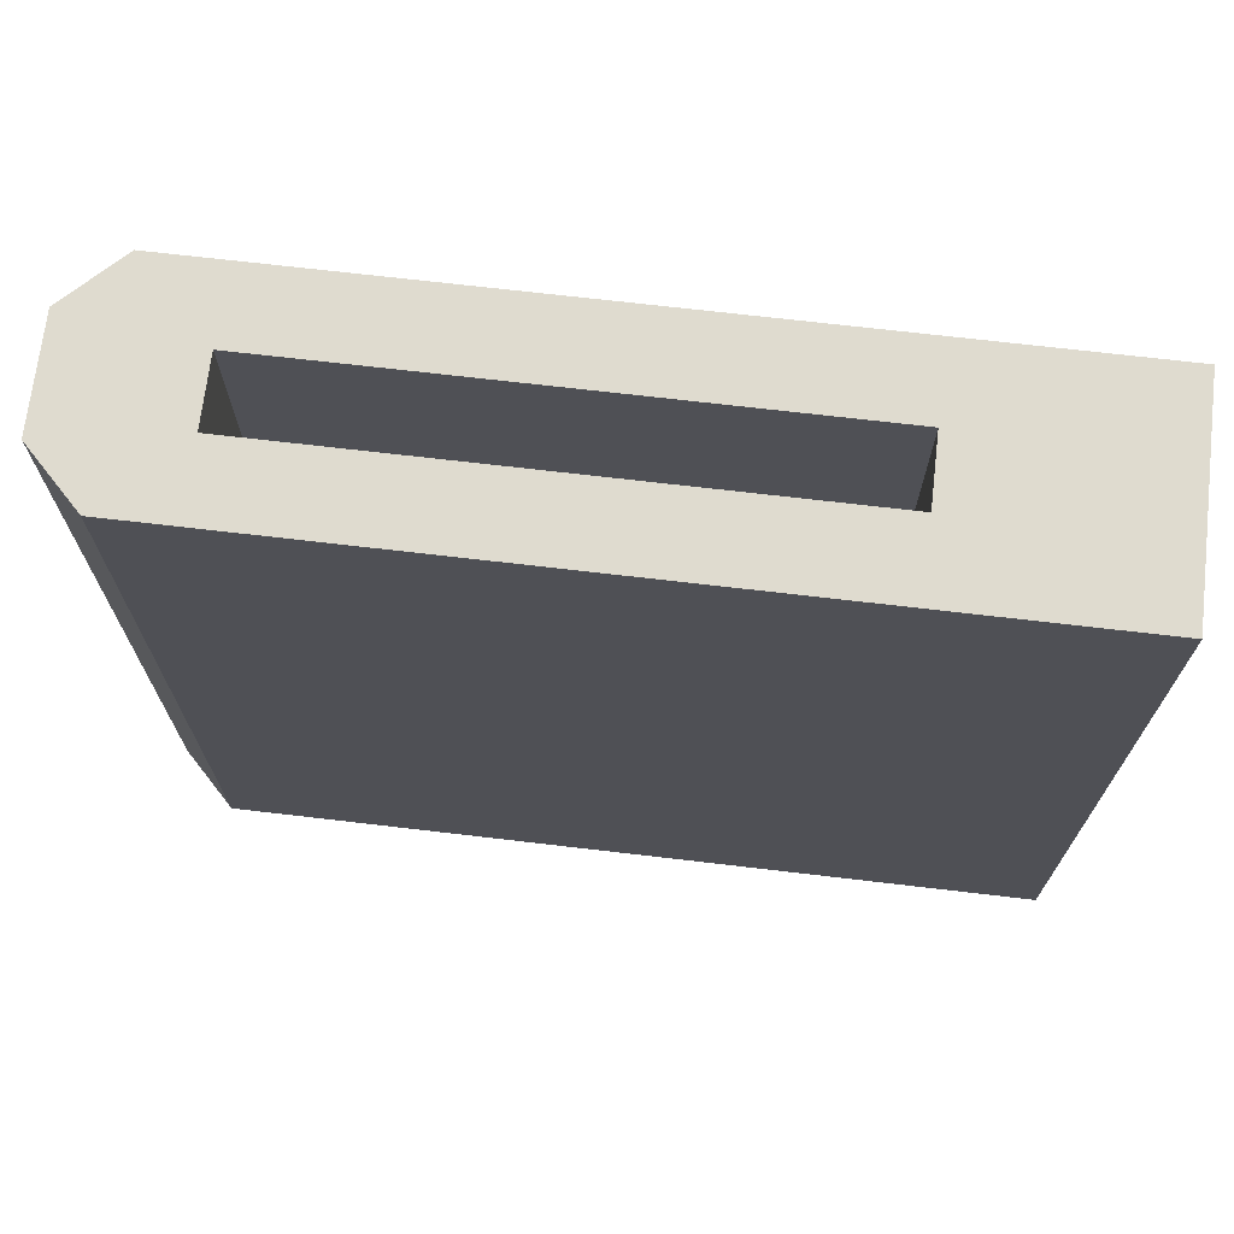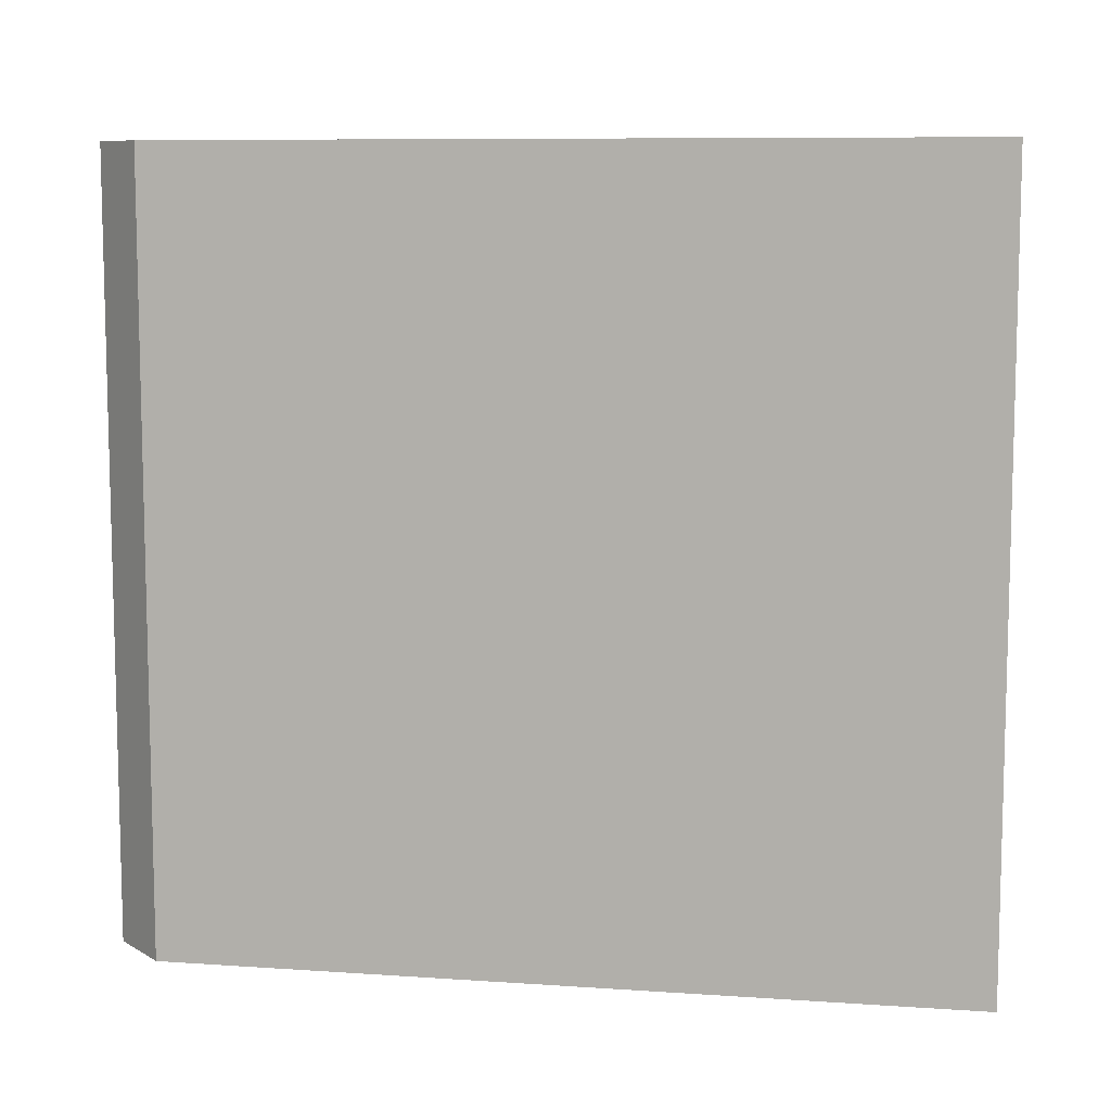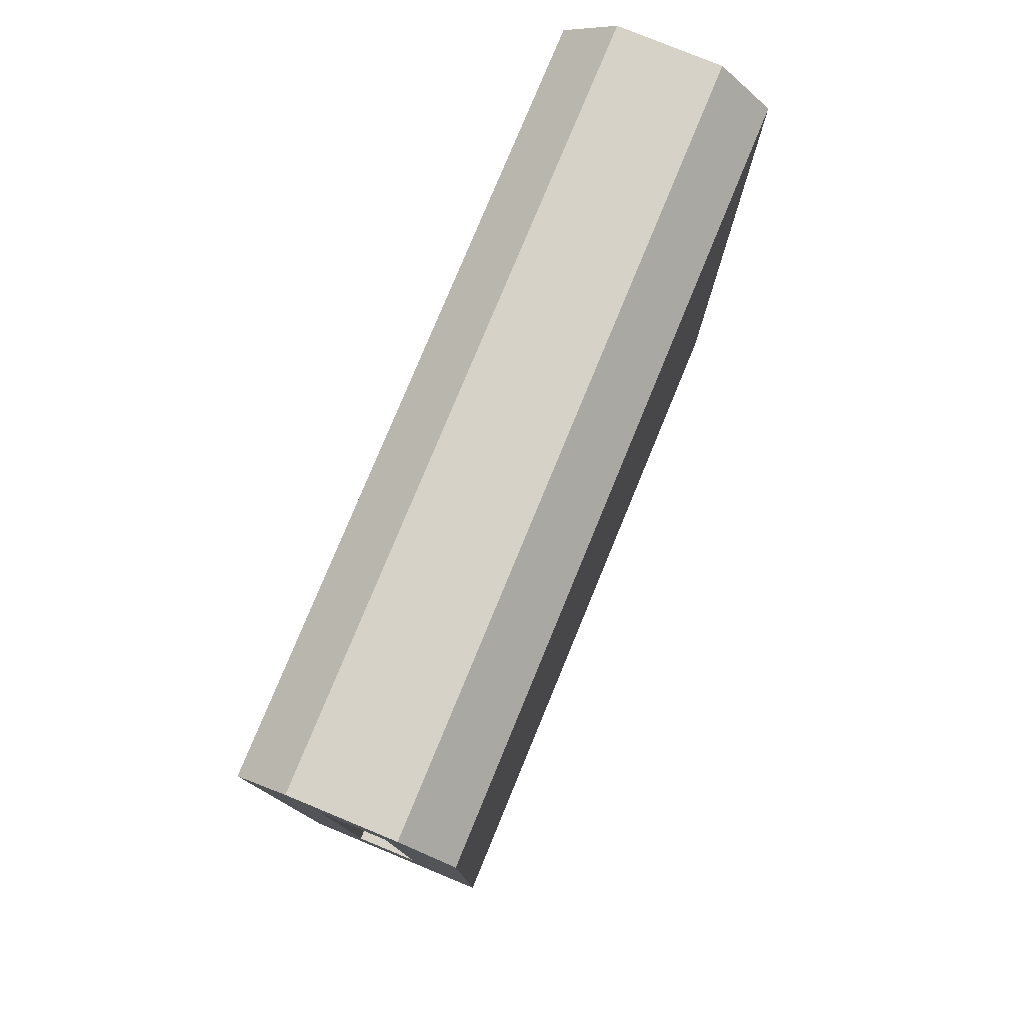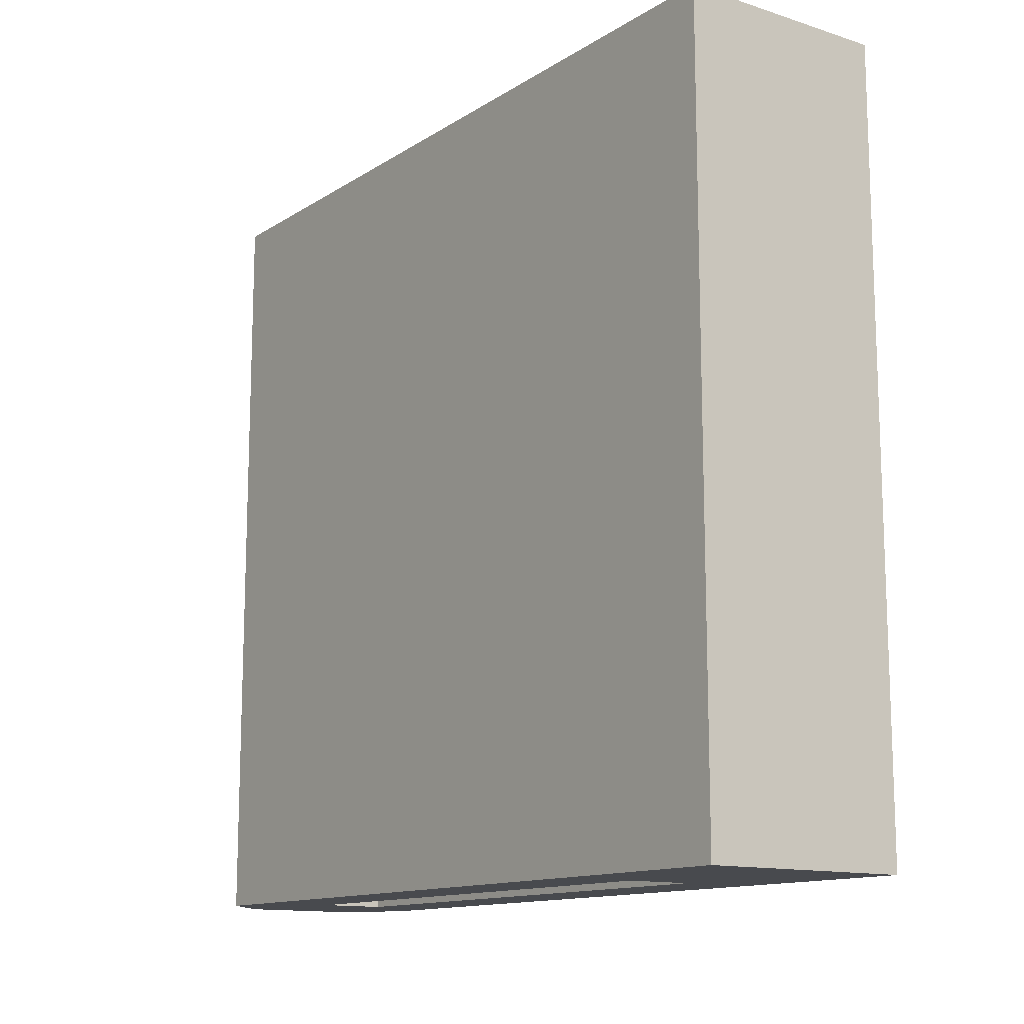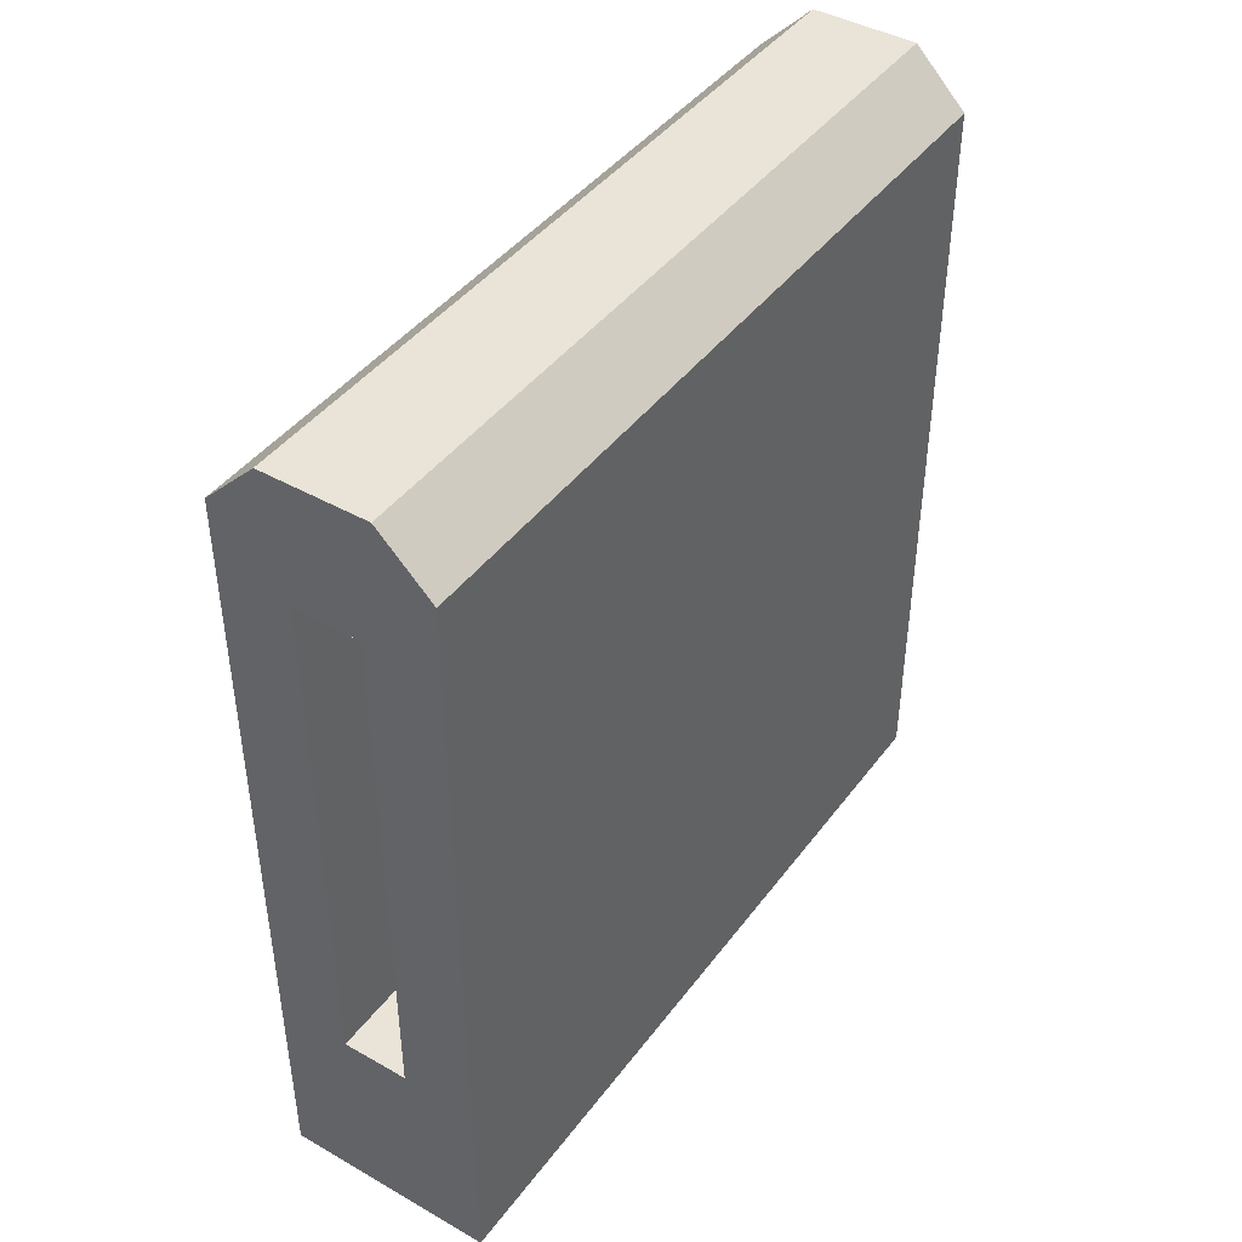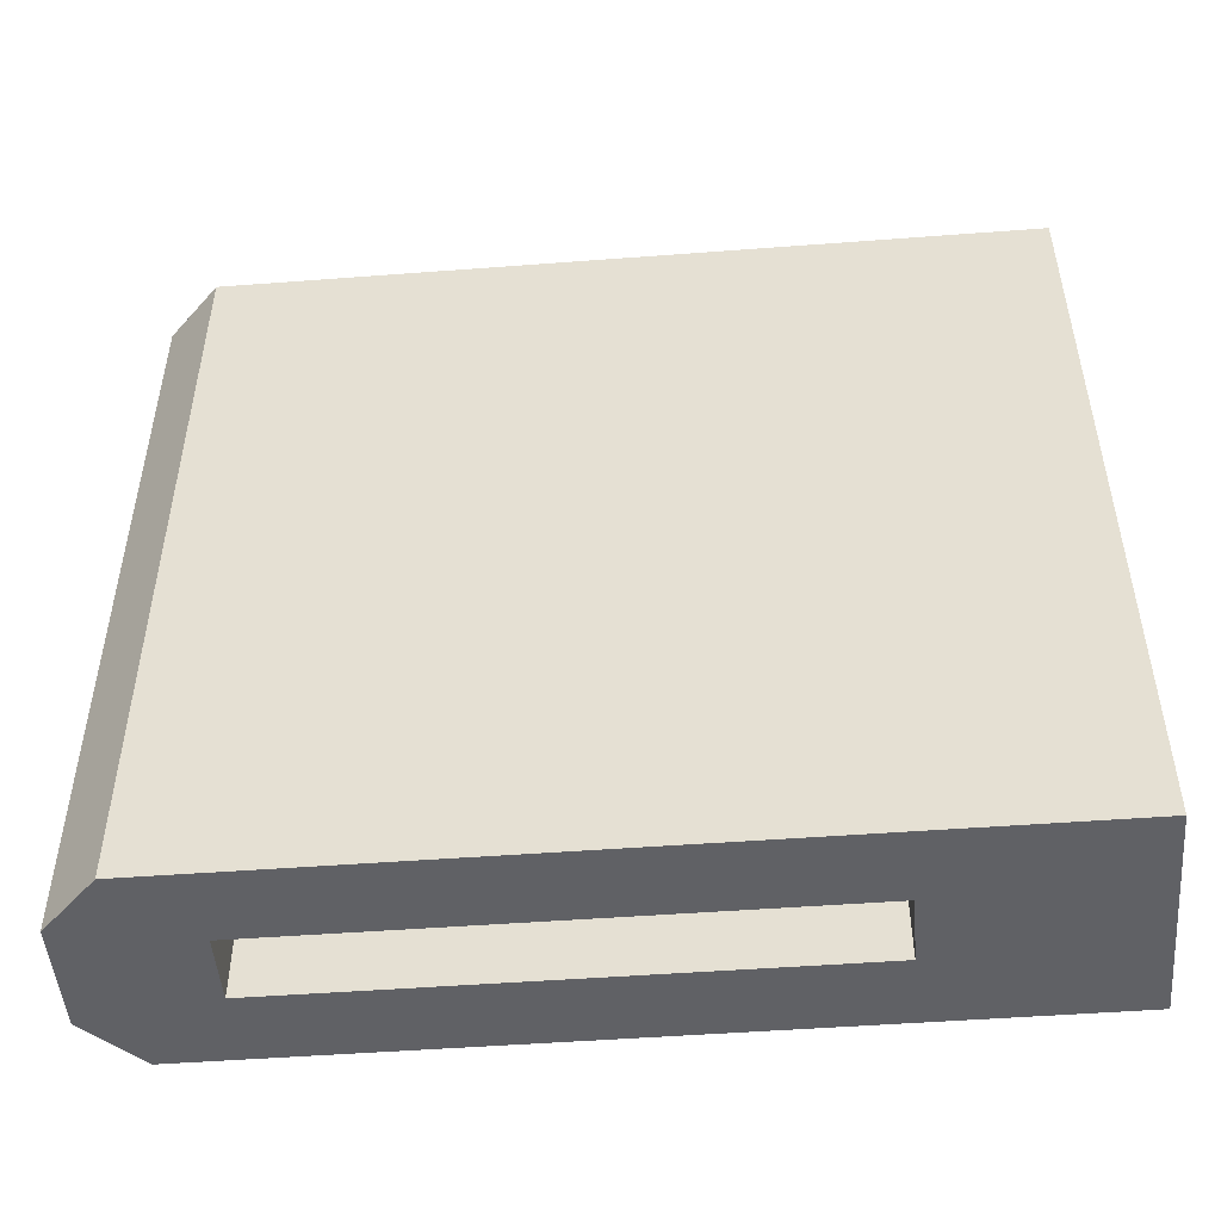
<metadata>
{"format":"obj","ext":"obj","renderer":"f3d","projection":"perspective","resolution":1024,"background":"white","views":[{"elev":70.4,"azim":-83.3,"up":"+Z"},{"elev":8.8,"azim":-79.6,"up":"+Z"},{"elev":78.3,"azim":22.4,"up":"+Y"},{"elev":-13.1,"azim":-35.8,"up":"+Z"},{"elev":43.2,"azim":33.9,"up":"+Y"},{"elev":-49.2,"azim":-85.2,"up":"+Z"}]}
</metadata>
<code>
g default
v -1 0 2.584
v 18.13 0 2.584
v -1 0 -67.45
v 18.13 0 -67.45
v 5.583 17.59 2.584
v 11.54 17.59 2.584
v 11.54 65.17 2.584
v 5.583 65.17 2.584
v 5.583 65.17 -67.45
v 11.54 65.17 -67.45
v 11.54 17.59 -67.45
v 5.583 17.59 -67.45
v -1 71.61 2.584
v 3.781 76.39 2.584
v -1 71.61 -67.45
v 3.781 76.39 -67.45
v 18.13 71.61 2.584
v 13.34 76.39 2.584
v 18.13 71.61 -67.45
v 13.34 76.39 -67.45
g pCube1
f 16 14 18 20
f 3 4 2 1
f 2 4 19 17
f 3 1 13 15
f 1 2 6 5
f 2 17 7 6
f 4 3 12 11
f 3 15 9 12
f 6 7 10 11
f 7 8 9 10
f 8 5 12 9
f 5 6 11 12
f 13 1 5 8
f 19 4 11 10
f 13 14 16 15
f 18 17 19 20
f 13 8 7 17
f 18 14 13 17
f 9 15 19 10
f 16 20 19 15

</code>
